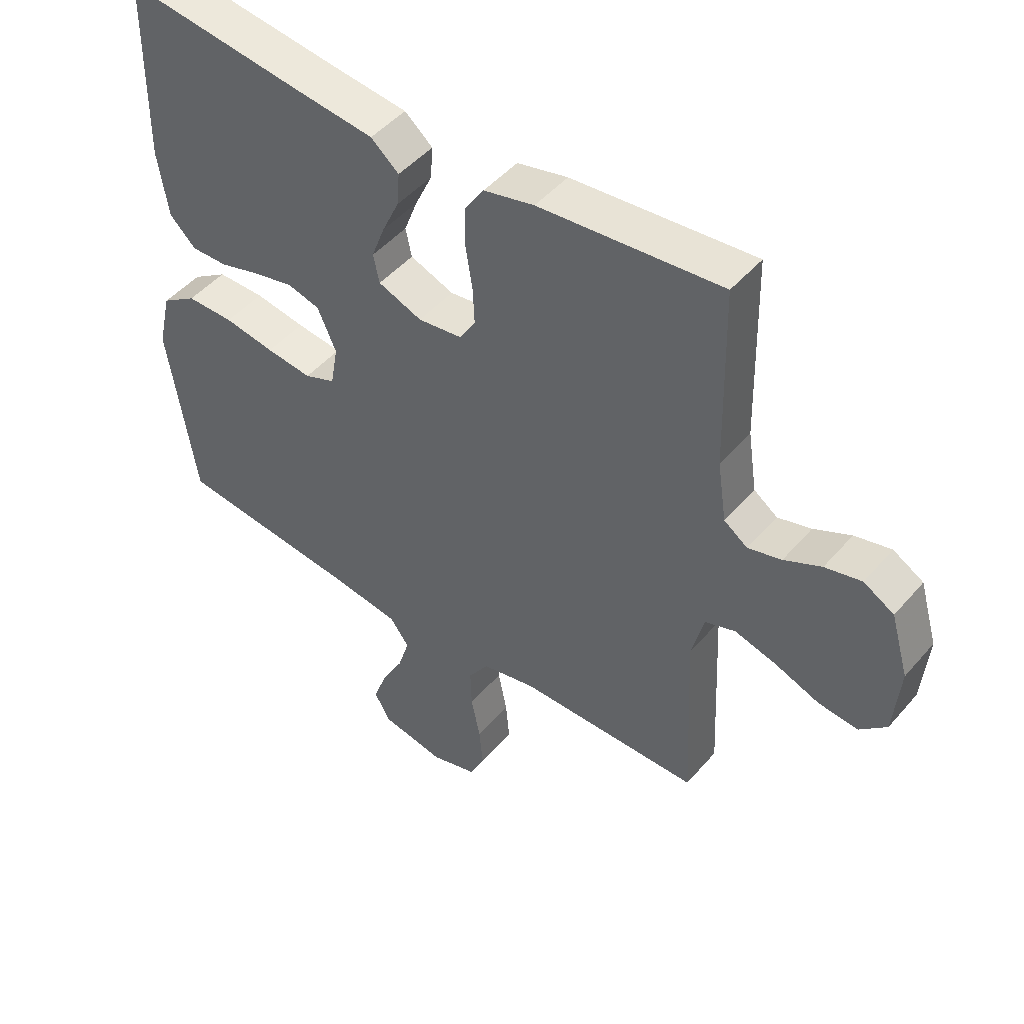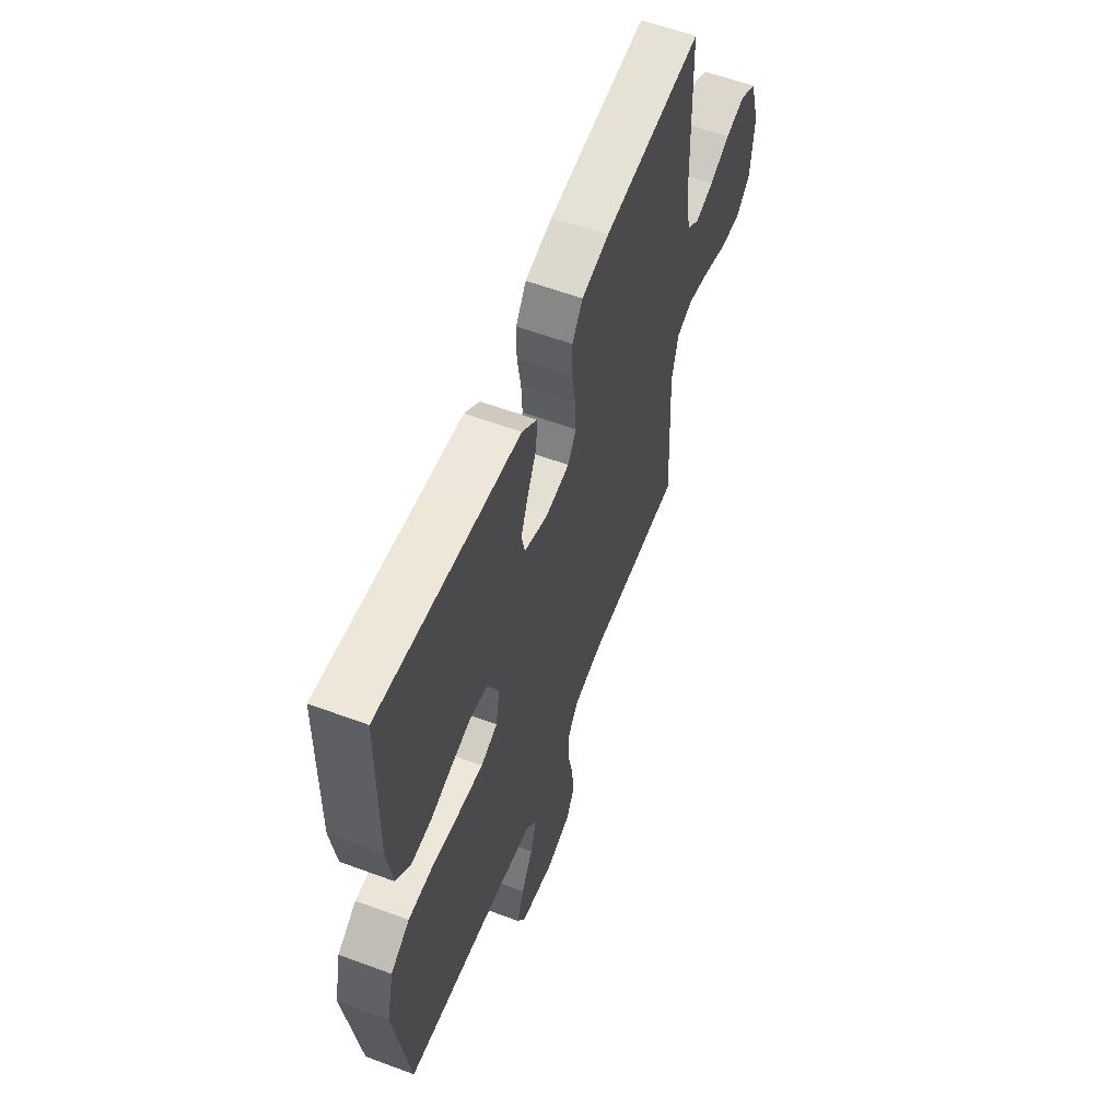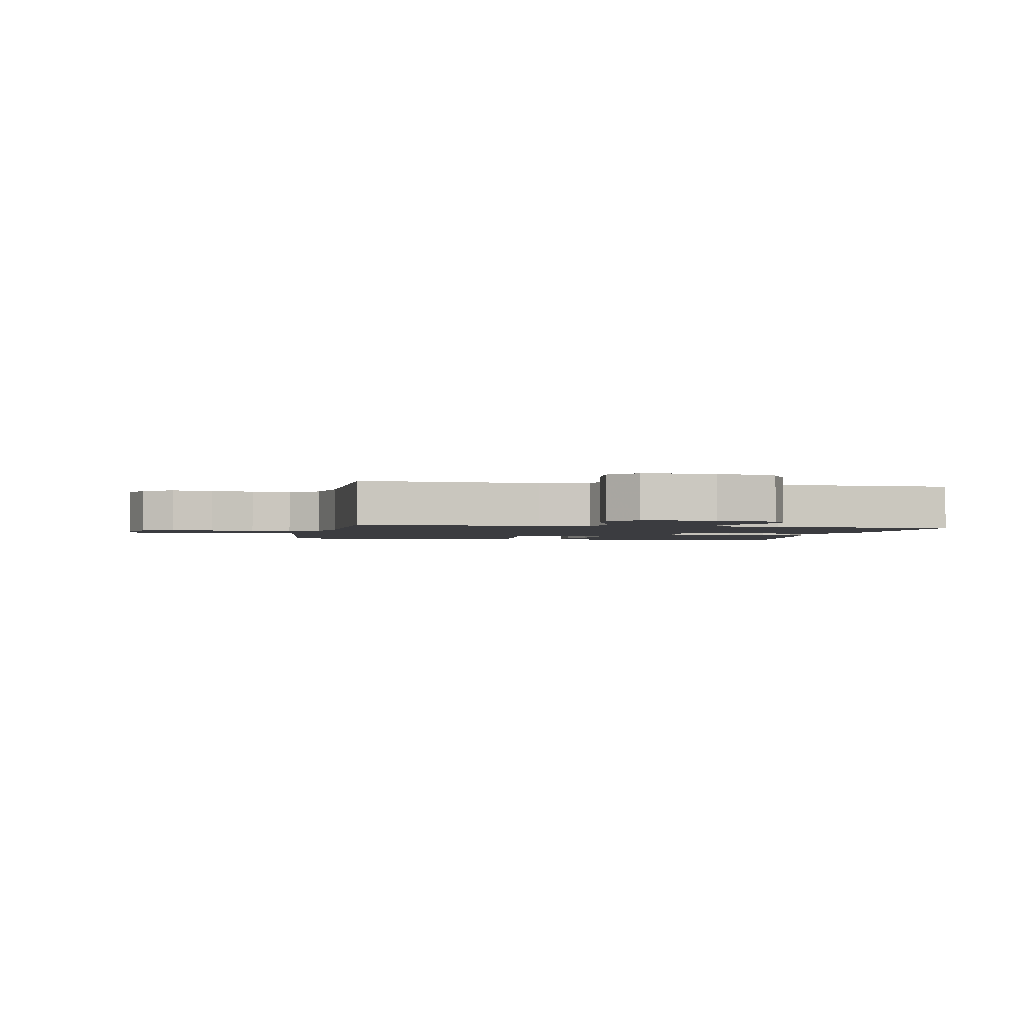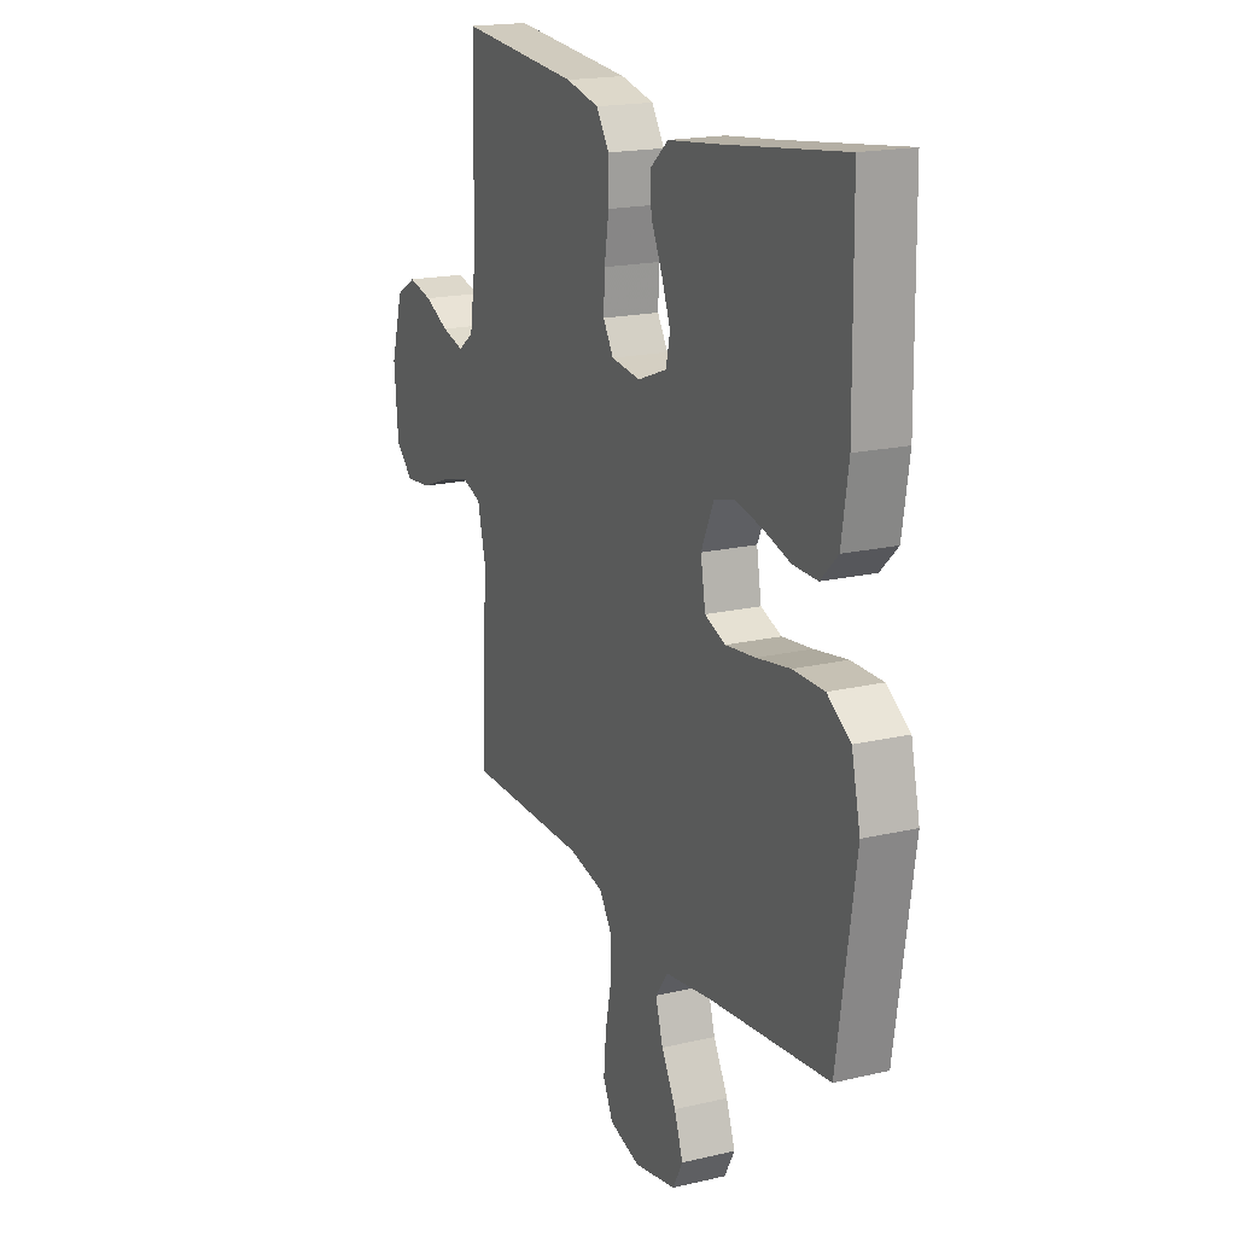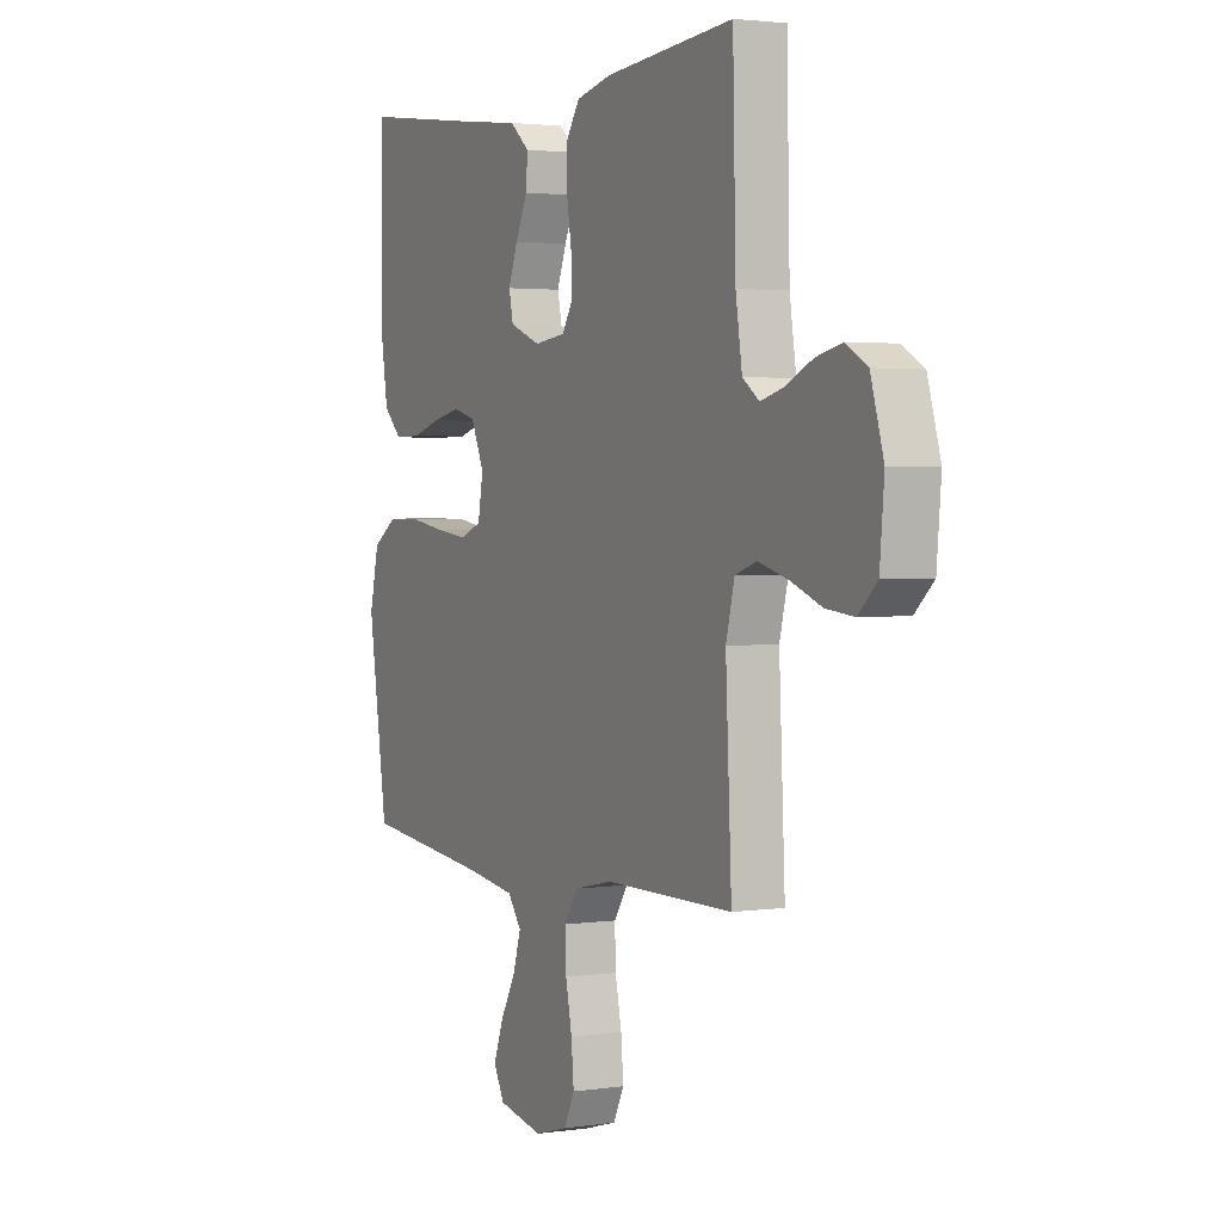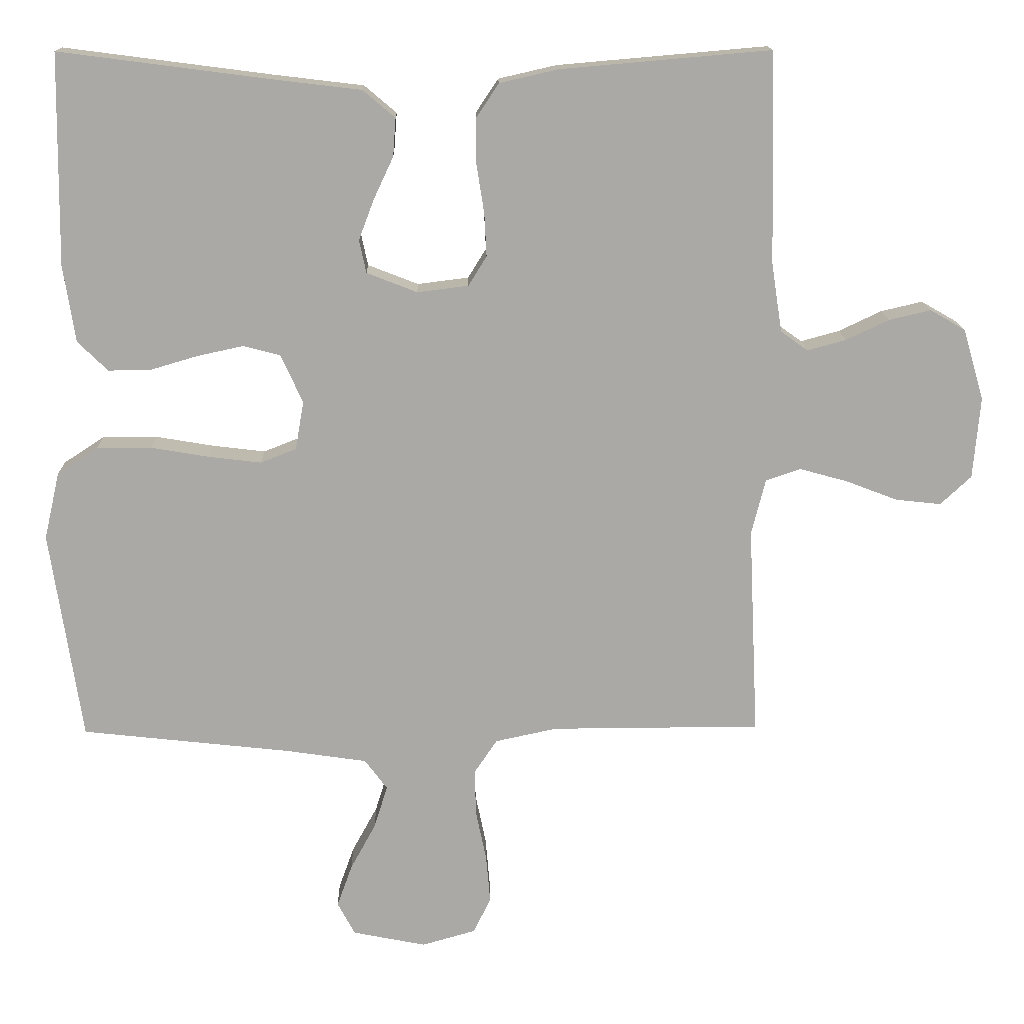
<metadata>
{"format":"obj","ext":"obj","renderer":"f3d","projection":"perspective","resolution":1024,"background":"white","views":[{"elev":47.5,"azim":-141.6,"up":"+Z"},{"elev":58.8,"azim":111.0,"up":"+Z"},{"elev":-2.0,"azim":-101.4,"up":"+Y"},{"elev":18.6,"azim":65.7,"up":"+Z"},{"elev":2.4,"azim":-117.3,"up":"+Z"},{"elev":14.8,"azim":178.7,"up":"+Z"}]}
</metadata>
<code>
v -0.5 0.07 -0.5
v -0.486 0.07 -0.2
v -0.506 0.07 -0.12
v -0.556 0.07 -0.103
v -0.625 0.07 -0.122
v -0.698 0.07 -0.15
v -0.763 0.07 -0.157
v -0.807 0.07 -0.116
v -0.817 0.07 0
v -0.787 0.07 0.102
v -0.737 0.07 0.131
v -0.677 0.07 0.117
v -0.616 0.07 0.088
v -0.561 0.07 0.073
v -0.522 0.07 0.101
v -0.507 0.07 0.2
v -0.5 0.07 0.5
v -0.2 0.07 0.474
v -0.117 0.07 0.455
v -0.085 0.07 0.407
v -0.085 0.07 0.342
v -0.096 0.07 0.272
v -0.099 0.07 0.211
v -0.073 0.07 0.169
v 0 0.07 0.16
v 0.072 0.07 0.188
v 0.082 0.07 0.235
v 0.06 0.07 0.293
v 0.032 0.07 0.353
v 0.028 0.07 0.407
v 0.074 0.07 0.446
v 0.2 0.07 0.461
v 0.5 0.07 0.5
v 0.504 0.07 0.2
v 0.487 0.07 0.09
v 0.444 0.07 0.048
v 0.383 0.07 0.049
v 0.315 0.07 0.069
v 0.25 0.07 0.083
v 0.197 0.07 0.069
v 0.166 0.07 0
v 0.178 0.07 -0.069
v 0.229 0.07 -0.089
v 0.304 0.07 -0.08
v 0.387 0.07 -0.066
v 0.465 0.07 -0.066
v 0.523 0.07 -0.104
v 0.545 0.07 -0.2
v 0.5 0.07 -0.5
v 0.2 0.07 -0.533
v 0.085 0.07 -0.55
v 0.053 0.07 -0.593
v 0.072 0.07 -0.654
v 0.108 0.07 -0.72
v 0.13 0.07 -0.781
v 0.105 0.07 -0.828
v 0 0.07 -0.849
v -0.077 0.07 -0.827
v -0.102 0.07 -0.776
v -0.096 0.07 -0.708
v -0.081 0.07 -0.635
v -0.079 0.07 -0.569
v -0.112 0.07 -0.52
v -0.2 0.07 -0.501
v -0.5 0 -0.5
v -0.486 0 -0.2
v -0.506 0 -0.12
v -0.556 0 -0.103
v -0.625 0 -0.122
v -0.698 0 -0.15
v -0.763 0 -0.157
v -0.807 0 -0.116
v -0.817 0 0
v -0.787 0 0.102
v -0.737 0 0.131
v -0.677 0 0.117
v -0.616 0 0.088
v -0.561 0 0.073
v -0.522 0 0.101
v -0.507 0 0.2
v -0.5 0 0.5
v -0.2 0 0.474
v -0.117 0 0.455
v -0.085 0 0.407
v -0.085 0 0.342
v -0.096 0 0.272
v -0.099 0 0.211
v -0.073 0 0.169
v 0 0 0.16
v 0.072 0 0.188
v 0.082 0 0.235
v 0.06 0 0.293
v 0.032 0 0.353
v 0.028 0 0.407
v 0.074 0 0.446
v 0.2 0 0.461
v 0.5 0 0.5
v 0.504 0 0.2
v 0.487 0 0.09
v 0.444 0 0.048
v 0.383 0 0.049
v 0.315 0 0.069
v 0.25 0 0.083
v 0.197 0 0.069
v 0.166 0 0
v 0.178 0 -0.069
v 0.229 0 -0.089
v 0.304 0 -0.08
v 0.387 0 -0.066
v 0.465 0 -0.066
v 0.523 0 -0.104
v 0.545 0 -0.2
v 0.5 0 -0.5
v 0.2 0 -0.533
v 0.085 0 -0.55
v 0.053 0 -0.593
v 0.072 0 -0.654
v 0.108 0 -0.72
v 0.13 0 -0.781
v 0.105 0 -0.828
v 0 0 -0.849
v -0.077 0 -0.827
v -0.102 0 -0.776
v -0.096 0 -0.708
v -0.081 0 -0.635
v -0.079 0 -0.569
v -0.112 0 -0.52
v -0.2 0 -0.501
f 59 60 61
f 58 59 61
f 57 58 61
f 56 57 61
f 55 56 61
f 54 55 61
f 53 54 61
f 52 53 61 62
f 51 52 62 63
f 48 49 50
f 47 48 50
f 46 47 50
f 45 46 50
f 44 45 50
f 51 63 64
f 50 51 64
f 44 50 64
f 43 44 64
f 36 37 38
f 35 36 38
f 34 35 38
f 33 34 38
f 32 33 38
f 32 38 39
f 31 32 39
f 30 31 39
f 29 30 39
f 28 29 39
f 27 28 39 40
f 20 21 22
f 19 20 22
f 18 19 22
f 17 18 22
f 16 17 22
f 15 16 22 23
f 14 15 23 24
f 11 12 13
f 10 11 13
f 9 10 13
f 8 9 13
f 7 8 13
f 6 7 13
f 5 6 13
f 4 5 13 14
f 14 24 25
f 4 14 25
f 3 4 25
f 64 1 2
f 43 64 2
f 42 43 2
f 26 27 40 41
f 26 41 42
f 25 26 42
f 3 25 42
f 2 3 42
f 125 124 123
f 125 123 122
f 125 122 121
f 125 121 120
f 125 120 119
f 125 119 118
f 125 118 117
f 126 125 117 116
f 127 126 116 115
f 114 113 112
f 114 112 111
f 114 111 110
f 114 110 109
f 114 109 108
f 128 127 115
f 128 115 114
f 128 114 108
f 128 108 107
f 102 101 100
f 102 100 99
f 102 99 98
f 102 98 97
f 102 97 96
f 103 102 96
f 103 96 95
f 103 95 94
f 103 94 93
f 103 93 92
f 104 103 92 91
f 86 85 84
f 86 84 83
f 86 83 82
f 86 82 81
f 86 81 80
f 87 86 80 79
f 88 87 79 78
f 77 76 75
f 77 75 74
f 77 74 73
f 77 73 72
f 77 72 71
f 77 71 70
f 77 70 69
f 78 77 69 68
f 89 88 78
f 89 78 68
f 89 68 67
f 66 65 128
f 66 128 107
f 66 107 106
f 105 104 91 90
f 106 105 90
f 106 90 89
f 106 89 67
f 106 67 66
f 1 65 66 2
f 2 66 67 3
f 3 67 68 4
f 4 68 69 5
f 5 69 70 6
f 6 70 71 7
f 7 71 72 8
f 8 72 73 9
f 9 73 74 10
f 10 74 75 11
f 11 75 76 12
f 12 76 77 13
f 13 77 78 14
f 14 78 79 15
f 15 79 80 16
f 16 80 81 17
f 17 81 82 18
f 18 82 83 19
f 19 83 84 20
f 20 84 85 21
f 21 85 86 22
f 22 86 87 23
f 23 87 88 24
f 24 88 89 25
f 25 89 90 26
f 26 90 91 27
f 27 91 92 28
f 28 92 93 29
f 29 93 94 30
f 30 94 95 31
f 31 95 96 32
f 32 96 97 33
f 33 97 98 34
f 34 98 99 35
f 35 99 100 36
f 36 100 101 37
f 37 101 102 38
f 38 102 103 39
f 39 103 104 40
f 40 104 105 41
f 41 105 106 42
f 42 106 107 43
f 43 107 108 44
f 44 108 109 45
f 45 109 110 46
f 46 110 111 47
f 47 111 112 48
f 48 112 113 49
f 49 113 114 50
f 50 114 115 51
f 51 115 116 52
f 52 116 117 53
f 53 117 118 54
f 54 118 119 55
f 55 119 120 56
f 56 120 121 57
f 57 121 122 58
f 58 122 123 59
f 59 123 124 60
f 60 124 125 61
f 61 125 126 62
f 62 126 127 63
f 63 127 128 64
f 64 128 65 1

</code>
